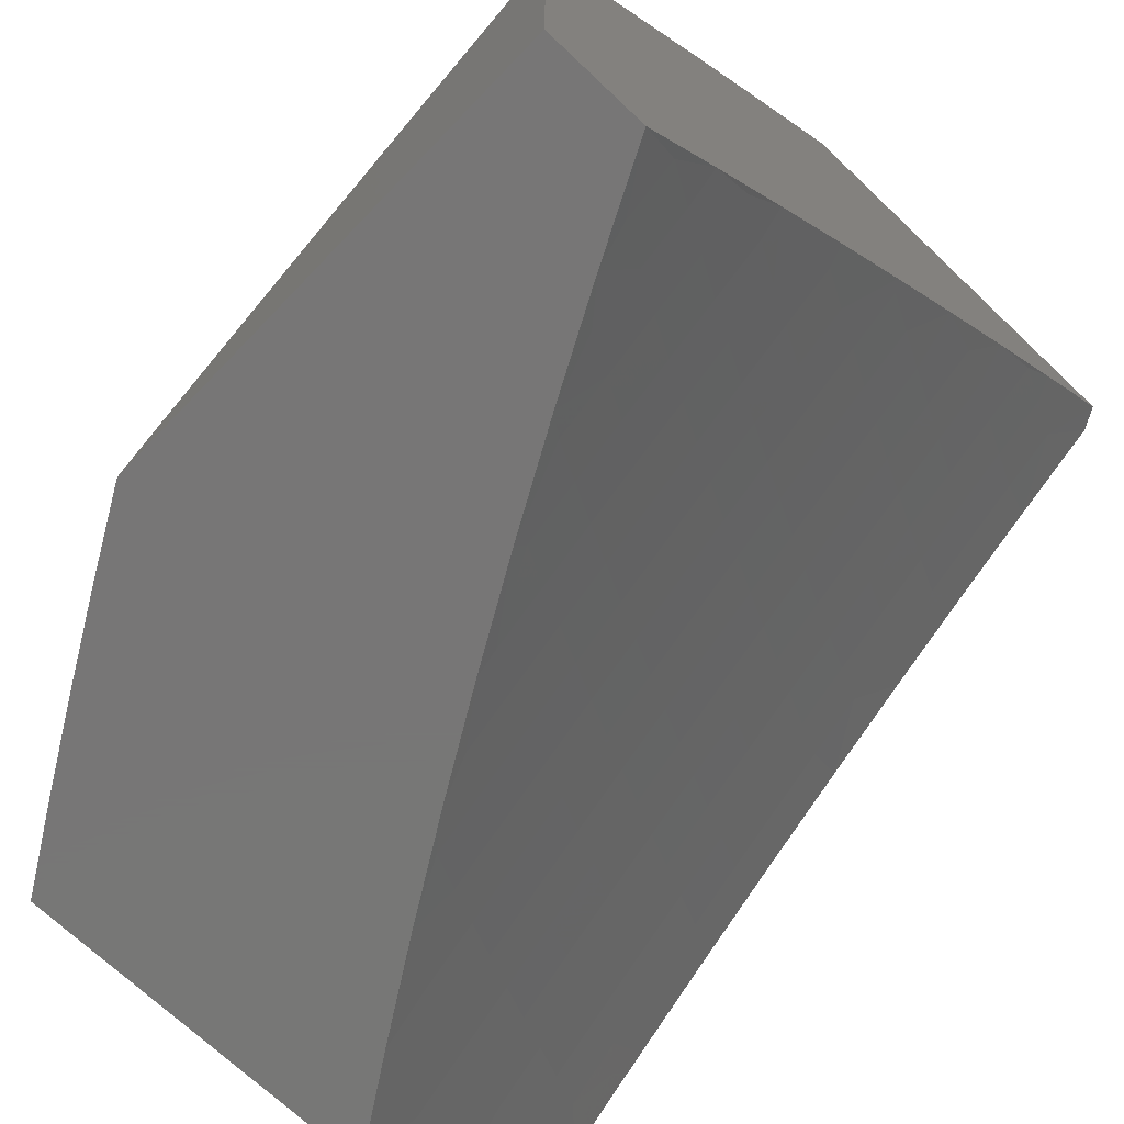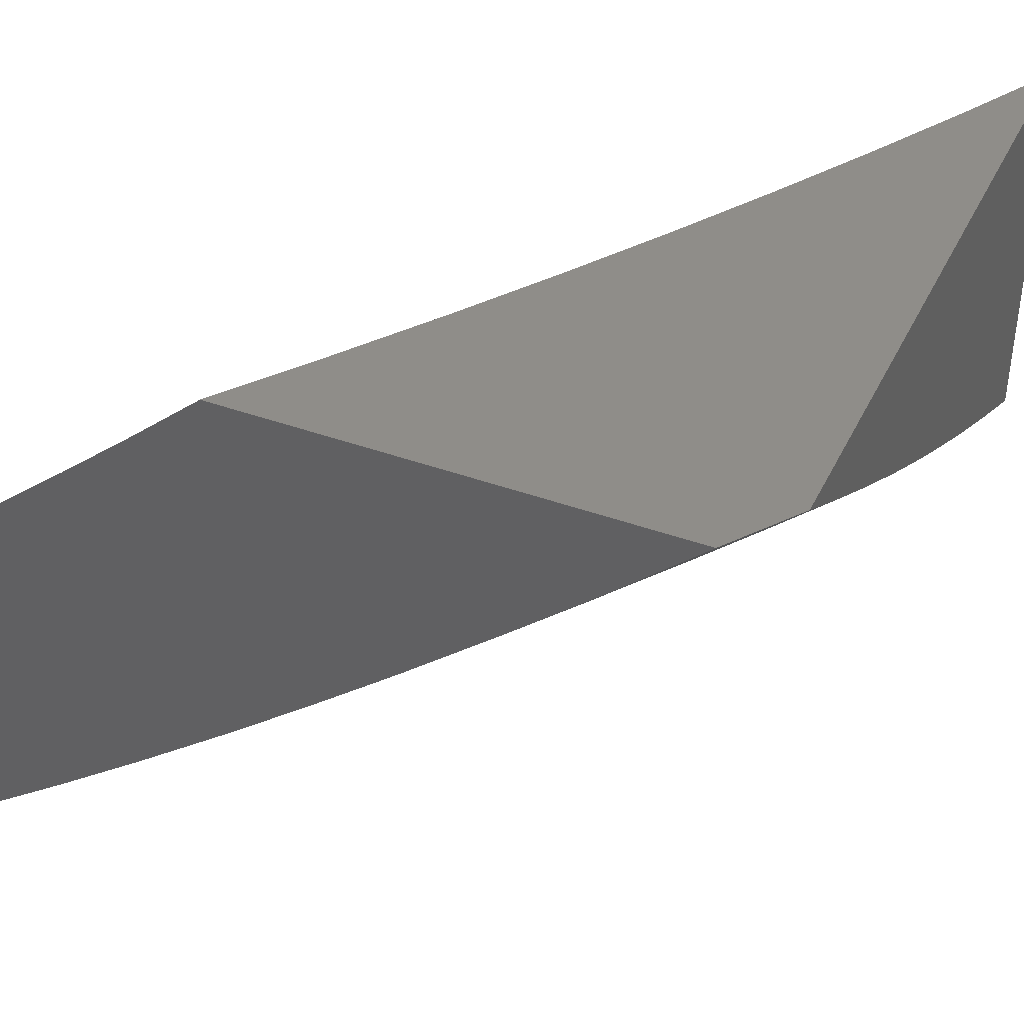
<metadata>
{"format":"stl","ext":"stl","renderer":"f3d","projection":"perspective","resolution":1024,"background":"white","views":[{"elev":-69.1,"azim":-133.7,"up":"+Y"},{"elev":40.7,"azim":114.0,"up":"+Z"}]}
</metadata>
<code>
# stl→obj: 366 verts, 728 faces
v 4.129 6 -8.808
v 4.079 6.017 -8.82
v 4 6 -8.871
v 4.012 6.06 -8.82
v 4 6.131 -8.771
v 4.044 6.108 -8.768
v 4.075 6.155 -8.716
v 4.143 6.111 -8.716
v 4.175 6.158 -8.663
v 4.243 6.113 -8.663
v 4.275 6.159 -8.61
v 4.343 6.113 -8.61
v 4.376 6.159 -8.556
v 4.444 6.112 -8.556
v 4.477 6.156 -8.503
v 4.545 6.108 -8.503
v 4.578 6.152 -8.448
v 4.646 6.103 -8.448
v 4.68 6.147 -8.394
v 4.748 6.096 -8.394
v 4.781 6.139 -8.339
v 4.85 6.087 -8.339
v 4.884 6.13 -8.283
v 4.952 6.077 -8.283
v 4.986 6.119 -8.227
v 5 6.095 -8.238
v 5 6.189 -8.16
v 4.256 6 -8.744
v 4.179 6.02 -8.768
v 4.111 6.064 -8.768
v 4.383 6 -8.677
v 4.278 6.022 -8.716
v 4.211 6.067 -8.716
v 4.508 6 -8.608
v 4.479 6.019 -8.61
v 4.378 6.021 -8.663
v 4.311 6.068 -8.663
v 4.633 6 -8.538
v 4.579 6.015 -8.556
v 4.512 6.064 -8.556
v 4.411 6.066 -8.61
v 4.756 6 -8.465
v 4.681 6.01 -8.503
v 4.613 6.059 -8.503
v 4.879 6 -8.391
v 4.782 6.002 -8.448
v 4.714 6.053 -8.448
v 5 6 -8.315
v 4.918 6.035 -8.339
v 4.816 6.045 -8.394
v 5 6.281 -8.08
v 4.983 6.255 -8.114
v 4.95 6.213 -8.171
v 4.917 6.172 -8.227
v 4.848 6.224 -8.227
v 4.815 6.182 -8.283
v 4.745 6.233 -8.283
v 4.712 6.19 -8.339
v 4.643 6.24 -8.339
v 4.611 6.196 -8.394
v 4.541 6.245 -8.394
v 4.509 6.201 -8.448
v 4.439 6.249 -8.448
v 4.408 6.204 -8.503
v 4.338 6.25 -8.503
v 4.307 6.205 -8.556
v 4.237 6.25 -8.556
v 4.206 6.204 -8.61
v 4.137 6.249 -8.61
v 4.106 6.202 -8.663
v 4.037 6.245 -8.663
v 4.006 6.198 -8.716
v 4 6.26 -8.669
v 5 6.373 -8
v 4.945 6.349 -8.057
v 4.913 6.308 -8.114
v 4.88 6.266 -8.171
v 4.884 6.459 -8
v 4.874 6.402 -8.057
v 4.842 6.36 -8.114
v 4.771 6.411 -8.114
v 4.739 6.369 -8.171
v 4.668 6.419 -8.171
v 4.636 6.376 -8.227
v 4.565 6.425 -8.227
v 4.534 6.381 -8.283
v 4.462 6.429 -8.283
v 4.432 6.385 -8.339
v 4.36 6.432 -8.339
v 4.33 6.387 -8.394
v 4.259 6.433 -8.394
v 4.228 6.387 -8.448
v 4.157 6.432 -8.448
v 4.127 6.385 -8.503
v 4.056 6.429 -8.503
v 4.027 6.382 -8.556
v 4 6.388 -8.565
v 4.067 6.292 -8.61
v 4.802 6.453 -8.057
v 4.766 6.543 -8
v 4.73 6.504 -8.057
v 4.657 6.554 -8.057
v 4.626 6.512 -8.114
v 4.554 6.561 -8.114
v 4.523 6.517 -8.171
v 4.451 6.565 -8.171
v 4.421 6.521 -8.227
v 4.348 6.567 -8.227
v 4.318 6.523 -8.283
v 4.246 6.568 -8.283
v 4.216 6.523 -8.339
v 4.144 6.567 -8.339
v 4.115 6.521 -8.394
v 4.042 6.565 -8.394
v 4.014 6.518 -8.448
v 4 6.513 -8.459
v 4.086 6.475 -8.448
v 4.646 6.624 -8
v 4.583 6.604 -8.057
v 4.48 6.609 -8.114
v 4.377 6.612 -8.171
v 4.275 6.613 -8.227
v 4.172 6.613 -8.283
v 4.071 6.611 -8.339
v 4 6.638 -8.351
v 4.526 6.704 -8
v 4.51 6.652 -8.057
v 4.406 6.656 -8.114
v 4.304 6.658 -8.171
v 4.201 6.658 -8.227
v 4.099 6.657 -8.283
v 4.025 6.7 -8.283
v 4 6.76 -8.241
v 4.053 6.746 -8.227
v 4.08 6.791 -8.171
v 4.155 6.748 -8.171
v 4.183 6.793 -8.114
v 4.258 6.748 -8.114
v 4.286 6.792 -8.057
v 4.361 6.746 -8.057
v 4.404 6.781 -8
v 4.435 6.7 -8.057
v 4.28 6.856 -8
v 4.21 6.837 -8.057
v 4.107 6.836 -8.114
v 4.005 6.834 -8.171
v 4 6.881 -8.129
v 4.031 6.879 -8.114
v 4.058 6.925 -8.057
v 4.134 6.881 -8.057
v 4.155 6.929 -8
v 4.029 7 -8
v 4 7 -8.016
v 4.332 6.702 -8.114
v 4.229 6.703 -8.171
v 4.127 6.702 -8.227
v 4.289 6.478 -8.339
v 4.391 6.476 -8.283
v 4.187 6.477 -8.394
v 4.198 6.341 -8.503
v 4.299 6.342 -8.448
v 4.268 6.296 -8.503
v 4.37 6.296 -8.448
v 4.168 6.295 -8.556
v 4.097 6.339 -8.556
v 4.401 6.34 -8.394
v 4.503 6.337 -8.339
v 4.605 6.333 -8.283
v 4.707 6.326 -8.227
v 4.81 6.318 -8.171
v 4.493 6.473 -8.227
v 4.596 6.469 -8.171
v 4.699 6.462 -8.114
v 4.471 6.293 -8.394
v 4.573 6.289 -8.339
v 4.675 6.283 -8.283
v 4.778 6.275 -8.227
v 4.521 6.054 -9
v 4.616 6.065 -8.941
v 4.593 6 -9
v 4.683 6.013 -8.941
v 4.696 6 -8.944
v 4.723 6.065 -8.882
v 4.789 6.012 -8.882
v 4.762 6.116 -8.822
v 4.83 6.063 -8.822
v 4.802 6.166 -8.762
v 4.87 6.113 -8.762
v 4.841 6.217 -8.701
v 4.909 6.163 -8.701
v 4.88 6.267 -8.64
v 4.949 6.212 -8.64
v 4.919 6.316 -8.578
v 4.988 6.262 -8.578
v 4.957 6.366 -8.516
v 5 6.361 -8.492
v 4.995 6.414 -8.453
v 5 6.479 -8.397
v 4.924 6.469 -8.453
v 4.961 6.518 -8.389
v 4.889 6.572 -8.389
v 4.926 6.621 -8.326
v 4.852 6.675 -8.326
v 4.888 6.724 -8.261
v 4.814 6.777 -8.261
v 4.849 6.826 -8.197
v 4.773 6.879 -8.197
v 4.807 6.928 -8.132
v 4.731 6.981 -8.132
v 4.8 7 -8.071
v 4.688 7 -8.14
v 4.698 6.931 -8.197
v 4.621 6.982 -8.197
v 4.664 6.882 -8.261
v 4.588 6.932 -8.261
v 4.63 6.831 -8.326
v 4.555 6.882 -8.326
v 4.596 6.781 -8.389
v 4.521 6.831 -8.389
v 4.561 6.73 -8.453
v 4.487 6.78 -8.453
v 4.526 6.679 -8.516
v 4.453 6.728 -8.516
v 4.491 6.627 -8.578
v 4.418 6.676 -8.578
v 4.456 6.575 -8.64
v 4.384 6.623 -8.64
v 4.42 6.522 -8.701
v 4.349 6.571 -8.701
v 4.385 6.47 -8.762
v 4.314 6.517 -8.762
v 4.349 6.417 -8.822
v 4.278 6.464 -8.822
v 4.312 6.363 -8.882
v 4.242 6.41 -8.882
v 4.276 6.309 -8.941
v 4.207 6.356 -8.941
v 4.227 6.263 -9
v 4.152 6.313 -9
v 4.549 6.115 -8.941
v 4.449 6.108 -9
v 4.482 6.165 -8.941
v 4.375 6.161 -9
v 4.413 6.214 -8.941
v 4.345 6.262 -8.941
v 4.382 6.315 -8.882
v 4.302 6.212 -9
v 4.137 6.401 -8.941
v 4.076 6.362 -9
v 4.066 6.446 -8.941
v 4 6.411 -9
v 4 6.561 -8.884
v 4 6.71 -8.766
v 4.064 6.601 -8.822
v 4.03 6.546 -8.882
v 4.101 6.501 -8.882
v 4.136 6.556 -8.822
v 4.097 6.655 -8.762
v 4.17 6.61 -8.762
v 4.131 6.71 -8.701
v 4.204 6.664 -8.701
v 4.164 6.764 -8.64
v 4.238 6.718 -8.64
v 4.197 6.817 -8.578
v 4.271 6.771 -8.578
v 4.23 6.87 -8.516
v 4.304 6.824 -8.516
v 4.262 6.923 -8.453
v 4.338 6.876 -8.453
v 4.294 6.975 -8.389
v 4.37 6.928 -8.389
v 4.348 7 -8.338
v 4.403 6.98 -8.326
v 4.463 7 -8.274
v 4.479 6.931 -8.326
v 4.512 6.982 -8.261
v 4 6.856 -8.645
v 4.057 6.754 -8.701
v 4.024 6.7 -8.762
v 4.09 6.809 -8.64
v 4.122 6.863 -8.578
v 4.154 6.916 -8.516
v 4.186 6.969 -8.453
v 4.233 7 -8.401
v 4 7 -8.521
v 4.047 6.907 -8.578
v 4.015 6.853 -8.64
v 4.079 6.961 -8.516
v 4.117 7 -8.462
v 4.576 7 -8.208
v 4.841 6.977 -8.066
v 4.91 7 -8
v 4.917 6.923 -8.066
v 5 6.936 -8
v 4.993 6.869 -8.066
v 5 6.824 -8.102
v 4.958 6.821 -8.132
v 4.998 6.718 -8.197
v 4.923 6.773 -8.197
v 4.962 6.67 -8.261
v 5 6.711 -8.202
v 5 6.596 -8.3
v 4.998 6.567 -8.326
v 5 6.242 -8.585
v 5 6.122 -8.677
v 4.977 6.108 -8.701
v 5 6 -8.767
v 4.937 6.059 -8.762
v 4.899 6 -8.827
v 4.896 6.009 -8.822
v 4.798 6 -8.886
v 4.656 6.116 -8.882
v 4.588 6.167 -8.882
v 4.52 6.218 -8.882
v 4.451 6.267 -8.882
v 4.695 6.168 -8.822
v 4.627 6.219 -8.822
v 4.558 6.27 -8.822
v 4.488 6.32 -8.822
v 4.419 6.368 -8.822
v 4.734 6.219 -8.762
v 4.665 6.271 -8.762
v 4.596 6.322 -8.762
v 4.526 6.372 -8.762
v 4.455 6.421 -8.762
v 4.772 6.27 -8.701
v 4.703 6.322 -8.701
v 4.633 6.373 -8.701
v 4.562 6.424 -8.701
v 4.492 6.474 -8.701
v 4.811 6.32 -8.64
v 4.741 6.373 -8.64
v 4.67 6.424 -8.64
v 4.599 6.476 -8.64
v 4.528 6.526 -8.64
v 4.849 6.37 -8.578
v 4.778 6.423 -8.578
v 4.707 6.475 -8.578
v 4.636 6.527 -8.578
v 4.564 6.577 -8.578
v 4.886 6.42 -8.516
v 4.815 6.473 -8.516
v 4.744 6.526 -8.516
v 4.672 6.578 -8.516
v 4.599 6.629 -8.516
v 4.852 6.523 -8.453
v 4.78 6.576 -8.453
v 4.708 6.628 -8.453
v 4.635 6.679 -8.453
v 4.817 6.626 -8.389
v 4.743 6.678 -8.389
v 4.67 6.73 -8.389
v 4.779 6.728 -8.326
v 4.739 6.83 -8.261
v 4.883 6.875 -8.132
v 4.705 6.78 -8.326
v 4.172 6.456 -8.882
v 4.207 6.51 -8.822
v 4.242 6.564 -8.762
v 4.276 6.618 -8.701
v 4.311 6.671 -8.64
v 4.345 6.724 -8.578
v 4.379 6.776 -8.516
v 4.412 6.828 -8.453
v 4.446 6.88 -8.389
v 4 6 -9
f 1 2 3
f 3 2 4
f 3 4 5
f 5 4 6
f 5 6 7
f 7 6 8
f 7 8 9
f 9 8 10
f 9 10 11
f 11 10 12
f 11 12 13
f 13 12 14
f 13 14 15
f 15 14 16
f 15 16 17
f 17 16 18
f 17 18 19
f 19 18 20
f 19 20 21
f 21 20 22
f 21 22 23
f 23 22 24
f 23 24 25
f 25 24 26
f 25 26 27
f 28 29 1
f 1 29 30
f 1 30 2
f 2 30 4
f 31 32 28
f 28 32 33
f 28 33 29
f 29 33 30
f 34 35 31
f 31 35 36
f 31 36 32
f 32 36 37
f 32 37 33
f 33 37 10
f 33 10 8
f 38 39 34
f 34 39 40
f 34 40 35
f 35 40 41
f 35 41 36
f 36 41 37
f 42 43 38
f 38 43 44
f 38 44 39
f 39 44 40
f 45 46 42
f 42 46 47
f 42 47 43
f 43 47 44
f 48 49 45
f 45 49 22
f 45 22 50
f 50 22 20
f 50 20 47
f 47 20 18
f 47 18 44
f 44 18 16
f 44 16 40
f 40 16 14
f 40 14 41
f 41 14 12
f 41 12 37
f 37 12 10
f 49 48 24
f 24 48 26
f 51 52 27
f 27 52 53
f 27 53 54
f 54 53 55
f 54 55 56
f 56 55 57
f 56 57 58
f 58 57 59
f 58 59 60
f 60 59 61
f 60 61 62
f 62 61 63
f 62 63 64
f 64 63 65
f 64 65 66
f 66 65 67
f 66 67 68
f 68 67 69
f 68 69 70
f 70 69 71
f 70 71 72
f 72 71 73
f 72 73 5
f 74 75 51
f 51 75 76
f 51 76 52
f 52 76 77
f 52 77 53
f 53 77 55
f 74 78 75
f 75 78 79
f 75 79 80
f 80 79 81
f 80 81 82
f 82 81 83
f 82 83 84
f 84 83 85
f 84 85 86
f 86 85 87
f 86 87 88
f 88 87 89
f 88 89 90
f 90 89 91
f 90 91 92
f 92 91 93
f 92 93 94
f 94 93 95
f 94 95 96
f 96 95 97
f 96 97 98
f 98 97 73
f 98 73 71
f 79 78 99
f 99 78 100
f 99 100 101
f 101 100 102
f 101 102 103
f 103 102 104
f 103 104 105
f 105 104 106
f 105 106 107
f 107 106 108
f 107 108 109
f 109 108 110
f 109 110 111
f 111 110 112
f 111 112 113
f 113 112 114
f 113 114 115
f 115 114 116
f 115 116 117
f 117 116 95
f 117 95 93
f 100 118 102
f 102 118 119
f 102 119 104
f 104 119 120
f 104 120 106
f 106 120 121
f 106 121 108
f 108 121 122
f 108 122 110
f 110 122 123
f 110 123 112
f 112 123 124
f 112 124 114
f 114 124 125
f 114 125 116
f 118 126 119
f 119 126 127
f 119 127 120
f 120 127 128
f 120 128 121
f 121 128 129
f 121 129 122
f 122 129 130
f 122 130 123
f 123 130 131
f 123 131 124
f 124 131 132
f 124 132 125
f 125 132 133
f 133 132 134
f 133 134 135
f 135 134 136
f 135 136 137
f 137 136 138
f 137 138 139
f 139 138 140
f 139 140 141
f 141 140 142
f 141 142 126
f 126 142 127
f 141 143 139
f 139 143 144
f 139 144 137
f 137 144 145
f 137 145 135
f 135 145 146
f 135 146 133
f 133 146 147
f 147 146 148
f 147 148 149
f 149 148 150
f 149 150 151
f 151 150 144
f 151 144 143
f 151 152 149
f 149 152 153
f 149 153 147
f 116 97 95
f 145 144 150
f 127 142 128
f 128 142 154
f 128 154 129
f 129 154 155
f 129 155 130
f 130 155 156
f 130 156 131
f 131 156 132
f 109 157 158
f 158 157 89
f 158 89 87
f 89 157 91
f 91 157 159
f 91 159 93
f 93 159 117
f 159 157 111
f 111 157 109
f 92 160 161
f 161 160 162
f 161 162 163
f 163 162 65
f 163 65 63
f 160 164 162
f 162 164 67
f 162 67 65
f 92 94 160
f 160 94 165
f 160 165 164
f 164 165 98
f 164 98 69
f 69 98 71
f 164 69 67
f 68 70 9
f 9 70 7
f 5 7 72
f 72 7 70
f 8 6 30
f 30 6 4
f 33 8 30
f 66 68 11
f 11 68 9
f 92 161 90
f 90 161 166
f 90 166 88
f 88 166 167
f 88 167 86
f 86 167 168
f 86 168 84
f 84 168 169
f 84 169 82
f 82 169 170
f 82 170 80
f 80 170 76
f 80 76 75
f 166 161 163
f 109 158 107
f 107 158 171
f 107 171 105
f 105 171 172
f 105 172 103
f 103 172 173
f 103 173 101
f 101 173 99
f 171 158 87
f 64 66 13
f 13 66 11
f 166 163 174
f 174 163 63
f 174 63 61
f 172 171 85
f 85 171 87
f 62 64 15
f 15 64 13
f 166 174 167
f 167 174 175
f 167 175 168
f 168 175 176
f 168 176 169
f 169 176 177
f 169 177 170
f 170 177 77
f 170 77 76
f 175 174 61
f 173 172 83
f 83 172 85
f 99 173 81
f 81 173 83
f 176 175 59
f 59 175 61
f 60 62 17
f 17 62 15
f 58 60 19
f 19 60 17
f 177 176 57
f 57 176 59
f 79 99 81
f 56 58 21
f 21 58 19
f 77 177 55
f 55 177 57
f 54 56 23
f 23 56 21
f 45 50 46
f 46 50 47
f 49 24 22
f 27 54 25
f 25 54 23
f 142 140 154
f 154 140 138
f 154 138 155
f 155 138 136
f 155 136 156
f 156 136 134
f 156 134 132
f 117 159 113
f 113 159 111
f 96 98 165
f 165 94 96
f 117 113 115
f 145 150 148
f 148 146 145
f 178 179 180
f 180 179 181
f 180 181 182
f 182 181 183
f 182 183 184
f 184 183 185
f 184 185 186
f 186 185 187
f 186 187 188
f 188 187 189
f 188 189 190
f 190 189 191
f 190 191 192
f 192 191 193
f 192 193 194
f 194 193 195
f 194 195 196
f 196 195 197
f 196 197 198
f 198 197 199
f 198 199 200
f 200 199 201
f 200 201 202
f 202 201 203
f 202 203 204
f 204 203 205
f 204 205 206
f 206 205 207
f 206 207 208
f 208 207 209
f 208 209 210
f 210 209 211
f 211 209 212
f 211 212 213
f 213 212 214
f 213 214 215
f 215 214 216
f 215 216 217
f 217 216 218
f 217 218 219
f 219 218 220
f 219 220 221
f 221 220 222
f 221 222 223
f 223 222 224
f 223 224 225
f 225 224 226
f 225 226 227
f 227 226 228
f 227 228 229
f 229 228 230
f 229 230 231
f 231 230 232
f 231 232 233
f 233 232 234
f 233 234 235
f 235 234 236
f 235 236 237
f 237 236 238
f 237 238 239
f 179 178 240
f 240 178 241
f 240 241 242
f 242 241 243
f 242 243 244
f 244 243 245
f 244 245 246
f 246 245 234
f 246 234 232
f 243 247 245
f 245 247 236
f 245 236 234
f 247 238 236
f 237 239 248
f 248 239 249
f 248 249 250
f 250 249 251
f 250 251 252
f 253 254 252
f 252 254 255
f 252 255 256
f 256 255 254
f 256 254 257
f 257 254 258
f 257 258 259
f 259 258 260
f 259 260 261
f 261 260 262
f 261 262 263
f 263 262 264
f 263 264 265
f 265 264 266
f 265 266 267
f 267 266 268
f 267 268 269
f 269 268 270
f 269 270 271
f 271 270 272
f 271 272 273
f 273 272 274
f 273 274 275
f 275 274 276
f 275 276 217
f 217 276 215
f 277 278 253
f 253 278 279
f 253 279 258
f 258 279 278
f 258 278 260
f 260 278 280
f 260 280 262
f 262 280 281
f 262 281 264
f 264 281 282
f 264 282 266
f 266 282 283
f 266 283 268
f 268 283 284
f 268 284 270
f 270 284 272
f 285 286 277
f 277 286 287
f 277 287 280
f 280 287 286
f 280 286 281
f 281 286 288
f 281 288 282
f 282 288 289
f 282 289 283
f 283 289 284
f 286 285 288
f 288 285 289
f 274 290 276
f 276 290 215
f 215 290 213
f 213 290 211
f 208 210 291
f 291 210 292
f 291 292 293
f 293 292 294
f 293 294 295
f 295 294 296
f 295 296 297
f 297 296 298
f 297 298 299
f 299 298 300
f 299 300 204
f 204 300 202
f 296 301 298
f 298 301 300
f 301 302 300
f 300 302 202
f 202 302 303
f 303 302 198
f 303 198 200
f 196 304 194
f 194 304 192
f 304 305 192
f 192 305 190
f 190 305 306
f 306 305 307
f 306 307 308
f 308 307 309
f 308 309 310
f 310 309 311
f 310 311 186
f 186 311 184
f 311 182 184
f 183 181 312
f 312 181 179
f 312 179 313
f 313 179 240
f 313 240 314
f 314 240 242
f 314 242 315
f 315 242 244
f 315 244 246
f 185 183 316
f 316 183 312
f 316 312 317
f 317 312 313
f 317 313 318
f 318 313 314
f 318 314 319
f 319 314 315
f 319 315 320
f 320 315 246
f 320 246 232
f 187 185 321
f 321 185 316
f 321 316 322
f 322 316 317
f 322 317 323
f 323 317 318
f 323 318 324
f 324 318 319
f 324 319 325
f 325 319 320
f 325 320 230
f 230 320 232
f 189 187 326
f 326 187 321
f 326 321 327
f 327 321 322
f 327 322 328
f 328 322 323
f 328 323 329
f 329 323 324
f 329 324 330
f 330 324 325
f 330 325 228
f 228 325 230
f 191 189 331
f 331 189 326
f 331 326 332
f 332 326 327
f 332 327 333
f 333 327 328
f 333 328 334
f 334 328 329
f 334 329 335
f 335 329 330
f 335 330 226
f 226 330 228
f 193 191 336
f 336 191 331
f 336 331 337
f 337 331 332
f 337 332 338
f 338 332 333
f 338 333 339
f 339 333 334
f 339 334 340
f 340 334 335
f 340 335 224
f 224 335 226
f 195 193 341
f 341 193 336
f 341 336 342
f 342 336 337
f 342 337 343
f 343 337 338
f 343 338 344
f 344 338 339
f 344 339 345
f 345 339 340
f 345 340 222
f 222 340 224
f 197 195 199
f 199 195 341
f 199 341 346
f 346 341 342
f 346 342 347
f 347 342 343
f 347 343 348
f 348 343 344
f 348 344 349
f 349 344 345
f 349 345 220
f 220 345 222
f 201 199 346
f 202 303 200
f 201 346 350
f 350 346 347
f 350 347 351
f 351 347 348
f 351 348 352
f 352 348 349
f 352 349 218
f 218 349 220
f 201 350 203
f 203 350 353
f 203 353 205
f 205 353 354
f 205 354 207
f 207 354 212
f 207 212 209
f 353 350 351
f 204 206 299
f 299 206 355
f 299 355 297
f 297 355 293
f 297 293 295
f 353 351 356
f 356 351 352
f 356 352 216
f 216 352 218
f 353 356 354
f 354 356 214
f 354 214 212
f 214 356 216
f 355 206 208
f 293 355 291
f 291 355 208
f 235 237 357
f 357 237 248
f 357 248 256
f 256 248 250
f 256 250 252
f 233 235 358
f 358 235 357
f 358 357 257
f 257 357 256
f 231 233 359
f 359 233 358
f 359 358 259
f 259 358 257
f 229 231 360
f 360 231 359
f 360 359 261
f 261 359 259
f 227 229 361
f 361 229 360
f 361 360 263
f 263 360 261
f 225 227 362
f 362 227 361
f 362 361 265
f 265 361 263
f 223 225 363
f 363 225 362
f 363 362 267
f 267 362 265
f 221 223 364
f 364 223 363
f 364 363 269
f 269 363 267
f 275 217 219
f 219 221 365
f 365 221 364
f 365 364 271
f 271 364 269
f 273 275 365
f 365 275 219
f 273 365 271
f 253 258 254
f 277 280 278
f 310 186 188
f 306 308 190
f 190 308 188
f 308 310 188
f 152 151 292
f 292 151 143
f 292 143 141
f 141 126 292
f 292 126 294
f 294 126 118
f 294 118 100
f 100 78 294
f 294 78 74
f 51 302 74
f 74 302 301
f 74 301 296
f 302 51 198
f 198 51 27
f 198 27 26
f 198 26 196
f 196 26 48
f 196 48 304
f 304 48 305
f 305 48 307
f 296 294 74
f 48 45 307
f 307 45 42
f 307 42 38
f 307 38 309
f 309 38 34
f 309 34 311
f 311 34 31
f 311 31 182
f 182 31 180
f 180 31 28
f 180 28 1
f 3 366 1
f 1 366 180
f 251 249 366
f 366 249 239
f 366 239 238
f 238 247 366
f 366 247 243
f 366 243 241
f 241 178 366
f 366 178 180
f 3 5 366
f 366 5 251
f 251 5 73
f 251 73 252
f 252 73 97
f 252 97 253
f 253 97 116
f 253 116 277
f 277 116 125
f 277 125 285
f 285 125 133
f 285 133 147
f 147 153 285
f 152 274 153
f 153 274 272
f 153 272 284
f 292 210 152
f 152 210 211
f 152 211 290
f 290 274 152
f 284 289 153
f 153 289 285

</code>
